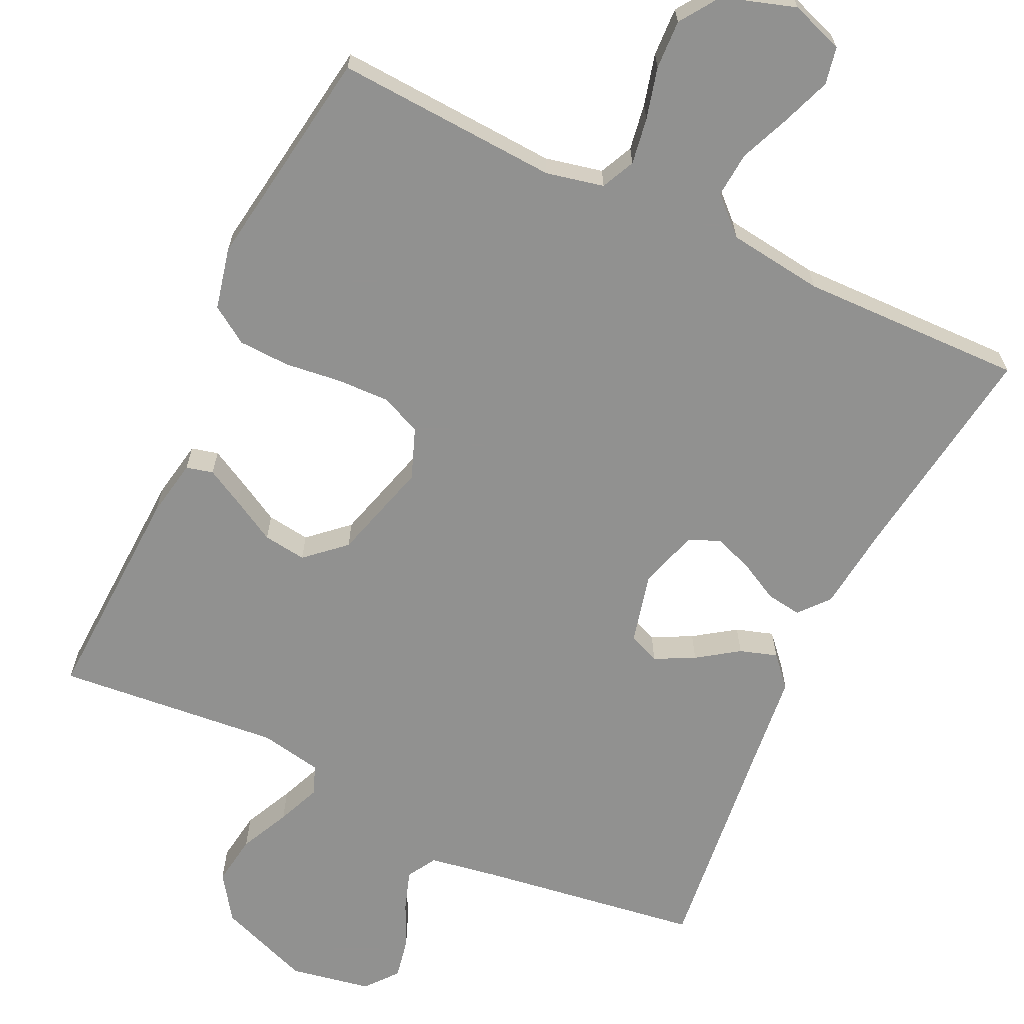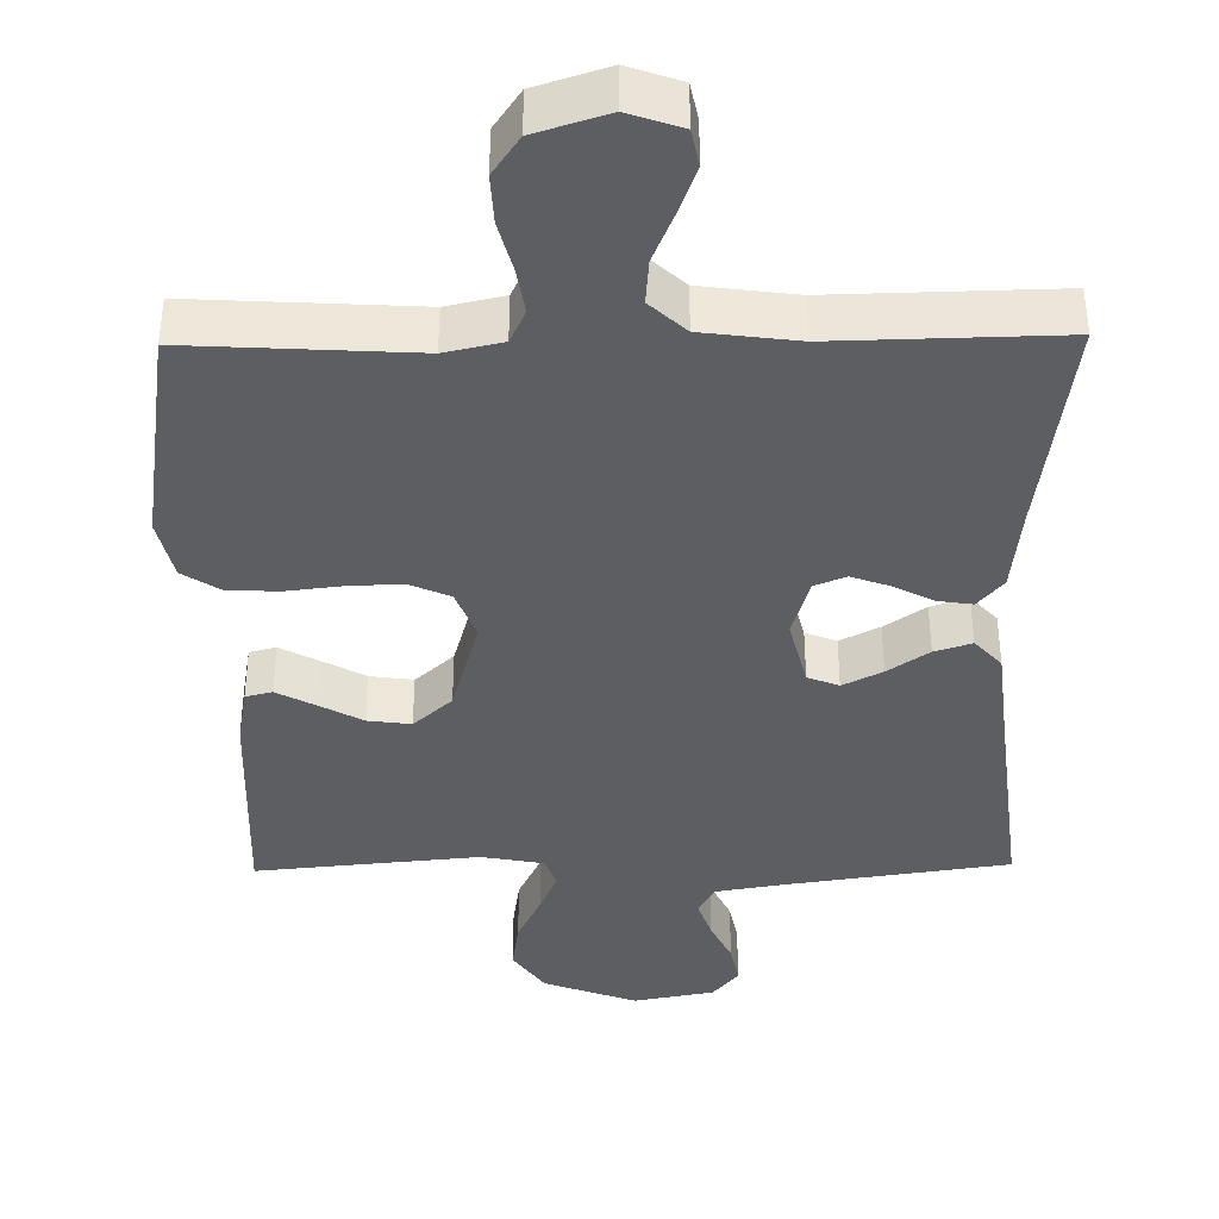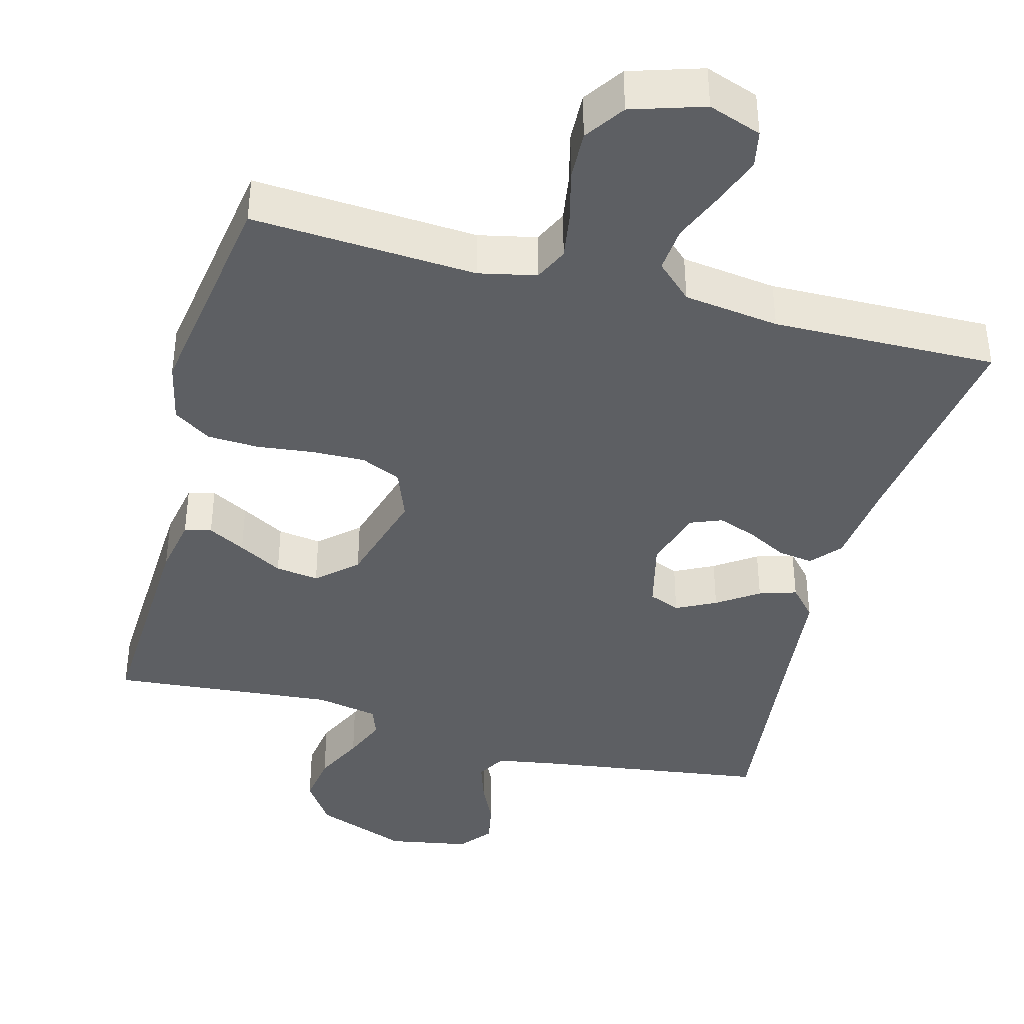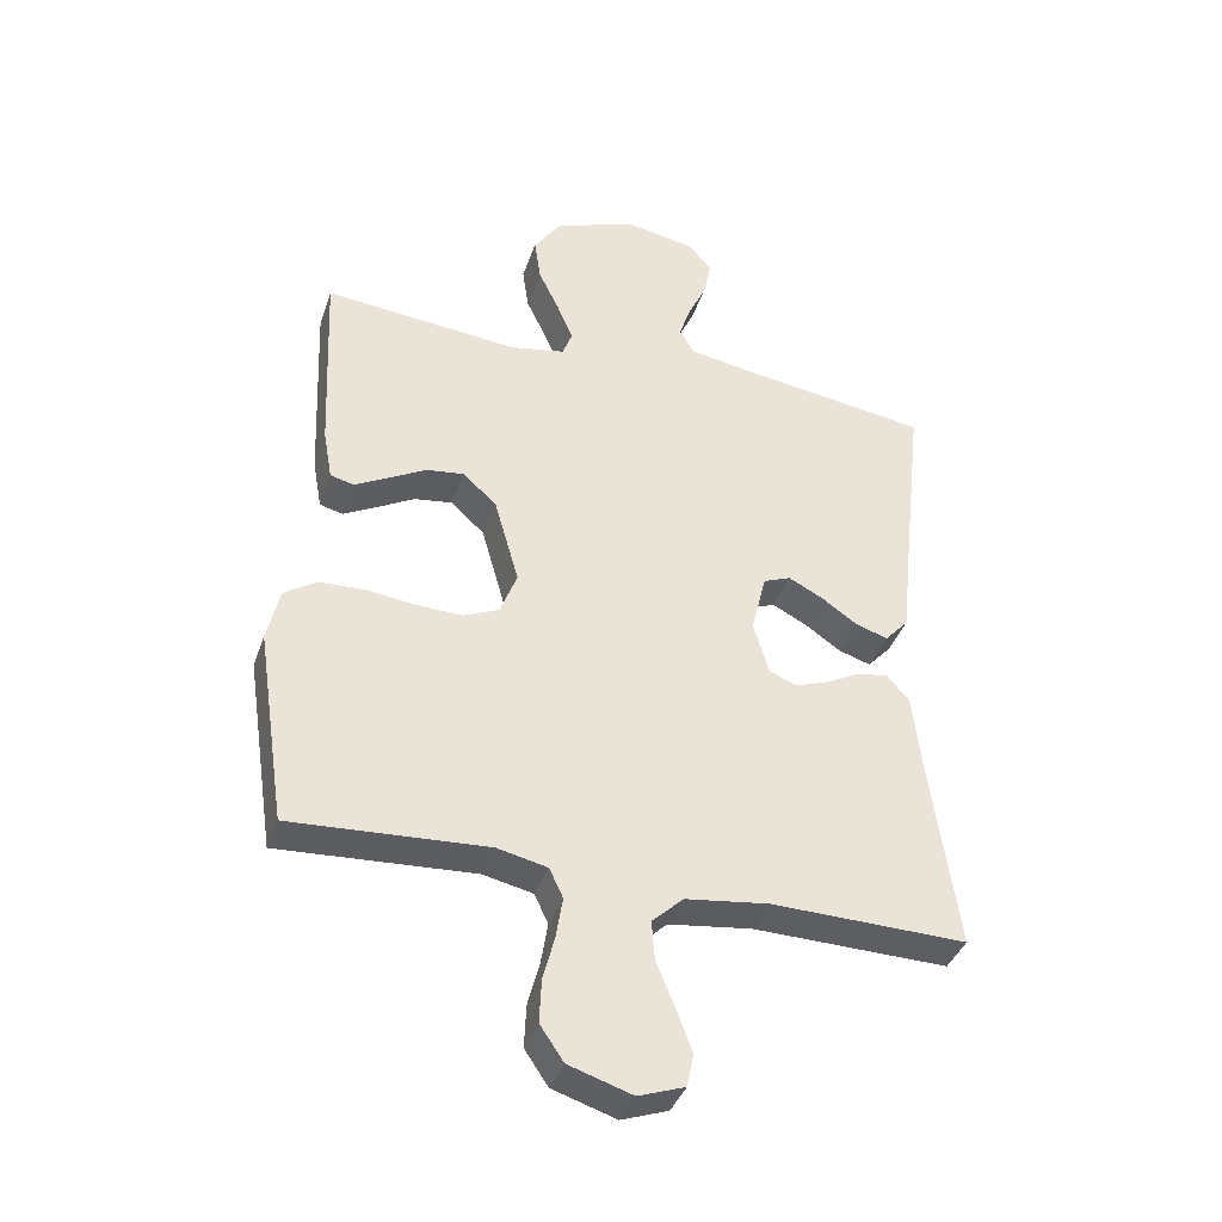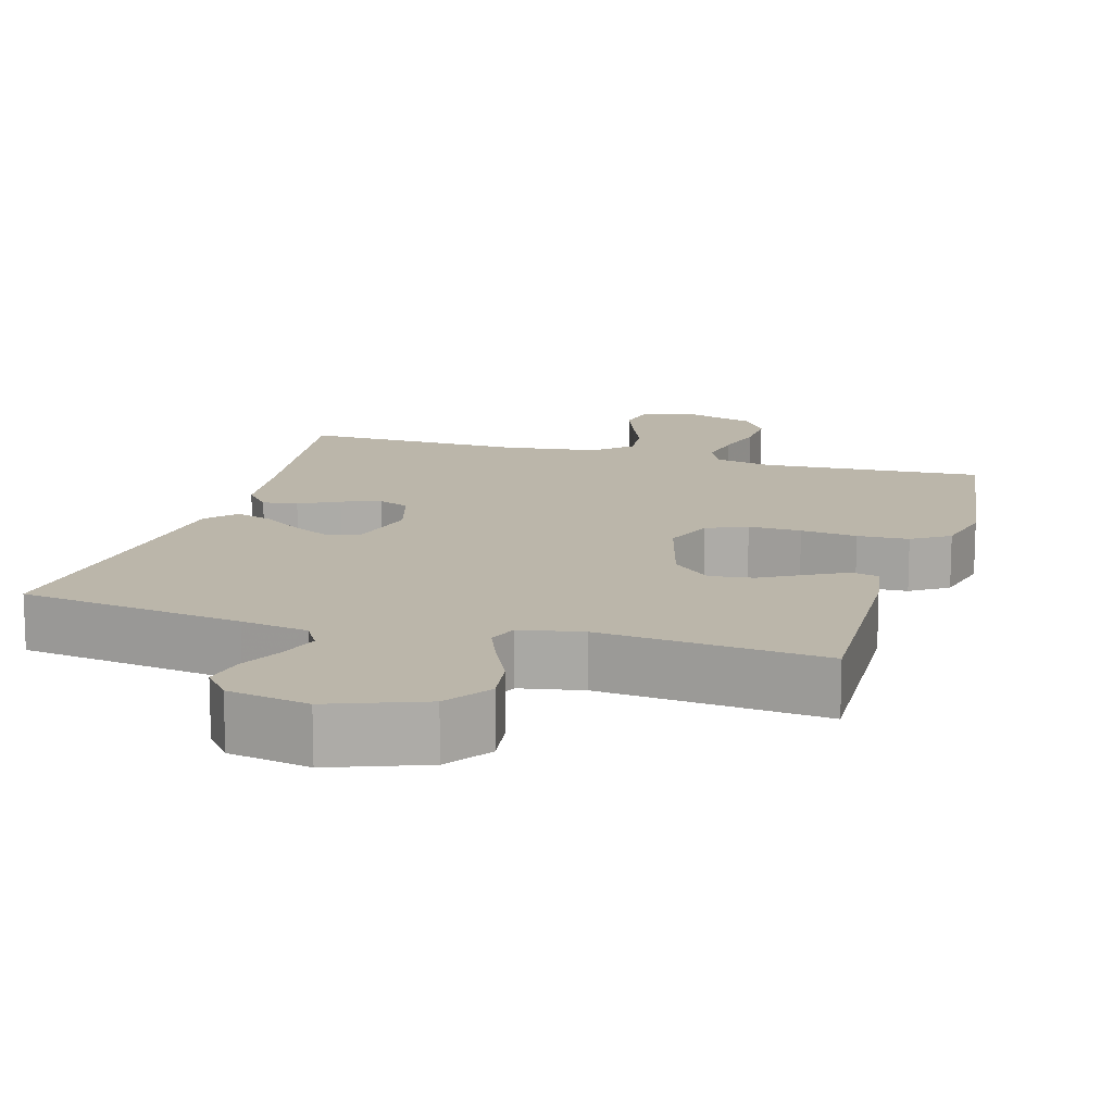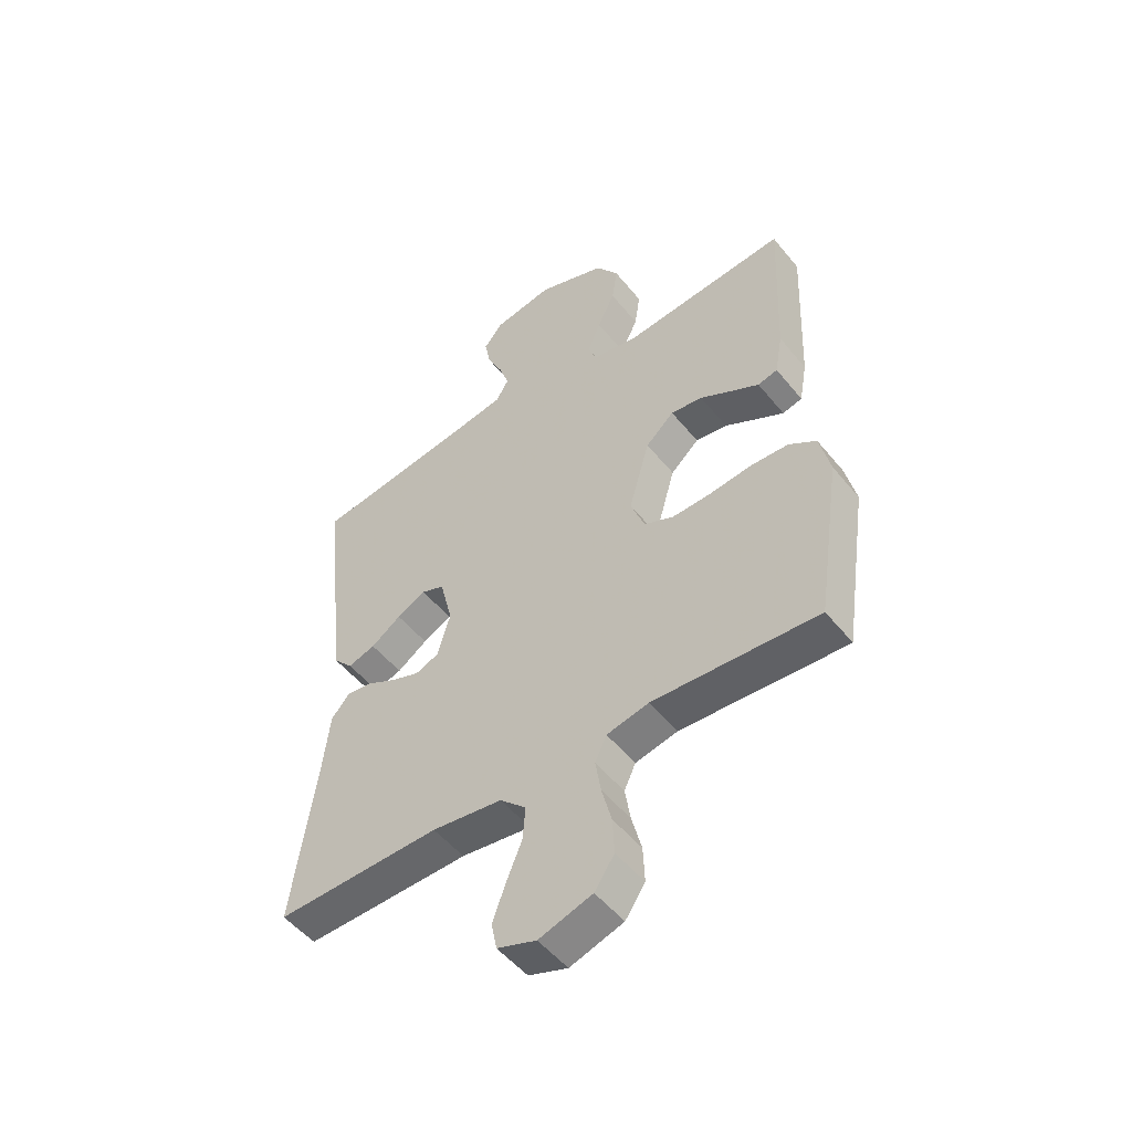
<metadata>
{"format":"obj","ext":"obj","renderer":"f3d","projection":"perspective","resolution":1024,"background":"white","views":[{"elev":-66.0,"azim":154.7,"up":"+Y"},{"elev":-39.1,"azim":-179.1,"up":"+Y"},{"elev":-40.2,"azim":164.9,"up":"+Y"},{"elev":-38.7,"azim":161.9,"up":"+Z"},{"elev":13.9,"azim":16.5,"up":"+Y"},{"elev":-51.4,"azim":37.7,"up":"+Z"}]}
</metadata>
<code>
v -0.5 0.07 -0.5
v -0.458 0.07 -0.2
v -0.445 0.07 -0.084
v -0.411 0.07 -0.044
v -0.364 0.07 -0.051
v -0.311 0.07 -0.079
v -0.259 0.07 -0.098
v -0.217 0.07 -0.081
v -0.193 0.07 0
v -0.216 0.07 0.094
v -0.258 0.07 0.111
v -0.311 0.07 0.084
v -0.366 0.07 0.046
v -0.416 0.07 0.03
v -0.452 0.07 0.07
v -0.466 0.07 0.2
v -0.5 0.07 0.5
v -0.2 0.07 0.543
v -0.11 0.07 0.558
v -0.087 0.07 0.597
v -0.105 0.07 0.651
v -0.133 0.07 0.71
v -0.144 0.07 0.766
v -0.109 0.07 0.809
v 0 0.07 0.829
v 0.125 0.07 0.782
v 0.167 0.07 0.721
v 0.157 0.07 0.653
v 0.125 0.07 0.586
v 0.101 0.07 0.528
v 0.116 0.07 0.488
v 0.2 0.07 0.472
v 0.5 0.07 0.5
v 0.487 0.07 0.2
v 0.473 0.07 0.122
v 0.437 0.07 0.113
v 0.387 0.07 0.14
v 0.328 0.07 0.173
v 0.27 0.07 0.181
v 0.218 0.07 0.134
v 0.18 0.07 0
v 0.206 0.07 -0.068
v 0.26 0.07 -0.092
v 0.331 0.07 -0.09
v 0.407 0.07 -0.081
v 0.476 0.07 -0.084
v 0.526 0.07 -0.117
v 0.545 0.07 -0.2
v 0.5 0.07 -0.5
v 0.2 0.07 -0.482
v 0.123 0.07 -0.499
v 0.102 0.07 -0.544
v 0.112 0.07 -0.606
v 0.13 0.07 -0.675
v 0.133 0.07 -0.741
v 0.097 0.07 -0.794
v 0 0.07 -0.825
v -0.071 0.07 -0.8
v -0.081 0.07 -0.75
v -0.057 0.07 -0.685
v -0.029 0.07 -0.617
v -0.024 0.07 -0.556
v -0.072 0.07 -0.511
v -0.2 0.07 -0.494
v -0.5 0 -0.5
v -0.458 0 -0.2
v -0.445 0 -0.084
v -0.411 0 -0.044
v -0.364 0 -0.051
v -0.311 0 -0.079
v -0.259 0 -0.098
v -0.217 0 -0.081
v -0.193 0 0
v -0.216 0 0.094
v -0.258 0 0.111
v -0.311 0 0.084
v -0.366 0 0.046
v -0.416 0 0.03
v -0.452 0 0.07
v -0.466 0 0.2
v -0.5 0 0.5
v -0.2 0 0.543
v -0.11 0 0.558
v -0.087 0 0.597
v -0.105 0 0.651
v -0.133 0 0.71
v -0.144 0 0.766
v -0.109 0 0.809
v 0 0 0.829
v 0.125 0 0.782
v 0.167 0 0.721
v 0.157 0 0.653
v 0.125 0 0.586
v 0.101 0 0.528
v 0.116 0 0.488
v 0.2 0 0.472
v 0.5 0 0.5
v 0.487 0 0.2
v 0.473 0 0.122
v 0.437 0 0.113
v 0.387 0 0.14
v 0.328 0 0.173
v 0.27 0 0.181
v 0.218 0 0.134
v 0.18 0 0
v 0.206 0 -0.068
v 0.26 0 -0.092
v 0.331 0 -0.09
v 0.407 0 -0.081
v 0.476 0 -0.084
v 0.526 0 -0.117
v 0.545 0 -0.2
v 0.5 0 -0.5
v 0.2 0 -0.482
v 0.123 0 -0.499
v 0.102 0 -0.544
v 0.112 0 -0.606
v 0.13 0 -0.675
v 0.133 0 -0.741
v 0.097 0 -0.794
v 0 0 -0.825
v -0.071 0 -0.8
v -0.081 0 -0.75
v -0.057 0 -0.685
v -0.029 0 -0.617
v -0.024 0 -0.556
v -0.072 0 -0.511
v -0.2 0 -0.494
f 59 60 61
f 58 59 61
f 57 58 61
f 56 57 61
f 55 56 61
f 54 55 61
f 53 54 61
f 52 53 61 62
f 51 52 62 63
f 48 49 50
f 47 48 50
f 46 47 50
f 45 46 50
f 44 45 50
f 51 63 64
f 50 51 64
f 44 50 64
f 43 44 64
f 36 37 38
f 35 36 38
f 34 35 38
f 33 34 38
f 32 33 38
f 31 32 38 39
f 27 28 29
f 26 27 29
f 25 26 29
f 24 25 29
f 23 24 29
f 22 23 29
f 21 22 29
f 20 21 29 30
f 19 20 30 31
f 16 17 18
f 18 19 31
f 16 18 31
f 15 16 31
f 14 15 31
f 13 14 31
f 12 13 31
f 4 5 6
f 3 4 6
f 2 3 6
f 2 6 7
f 2 7 8
f 1 2 8
f 64 1 8
f 43 64 8
f 42 43 8
f 31 39 40
f 11 12 31
f 31 40 41
f 11 31 41
f 10 11 41
f 41 42 8 9
f 9 10 41
f 125 124 123
f 125 123 122
f 125 122 121
f 125 121 120
f 125 120 119
f 125 119 118
f 125 118 117
f 126 125 117 116
f 127 126 116 115
f 114 113 112
f 114 112 111
f 114 111 110
f 114 110 109
f 114 109 108
f 128 127 115
f 128 115 114
f 128 114 108
f 128 108 107
f 102 101 100
f 102 100 99
f 102 99 98
f 102 98 97
f 102 97 96
f 103 102 96 95
f 93 92 91
f 93 91 90
f 93 90 89
f 93 89 88
f 93 88 87
f 93 87 86
f 93 86 85
f 94 93 85 84
f 95 94 84 83
f 82 81 80
f 95 83 82
f 95 82 80
f 95 80 79
f 95 79 78
f 95 78 77
f 95 77 76
f 70 69 68
f 70 68 67
f 70 67 66
f 71 70 66
f 72 71 66
f 72 66 65
f 72 65 128
f 72 128 107
f 72 107 106
f 104 103 95
f 95 76 75
f 105 104 95
f 105 95 75
f 105 75 74
f 73 72 106 105
f 105 74 73
f 1 65 66 2
f 2 66 67 3
f 3 67 68 4
f 4 68 69 5
f 5 69 70 6
f 6 70 71 7
f 7 71 72 8
f 8 72 73 9
f 9 73 74 10
f 10 74 75 11
f 11 75 76 12
f 12 76 77 13
f 13 77 78 14
f 14 78 79 15
f 15 79 80 16
f 16 80 81 17
f 17 81 82 18
f 18 82 83 19
f 19 83 84 20
f 20 84 85 21
f 21 85 86 22
f 22 86 87 23
f 23 87 88 24
f 24 88 89 25
f 25 89 90 26
f 26 90 91 27
f 27 91 92 28
f 28 92 93 29
f 29 93 94 30
f 30 94 95 31
f 31 95 96 32
f 32 96 97 33
f 33 97 98 34
f 34 98 99 35
f 35 99 100 36
f 36 100 101 37
f 37 101 102 38
f 38 102 103 39
f 39 103 104 40
f 40 104 105 41
f 41 105 106 42
f 42 106 107 43
f 43 107 108 44
f 44 108 109 45
f 45 109 110 46
f 46 110 111 47
f 47 111 112 48
f 48 112 113 49
f 49 113 114 50
f 50 114 115 51
f 51 115 116 52
f 52 116 117 53
f 53 117 118 54
f 54 118 119 55
f 55 119 120 56
f 56 120 121 57
f 57 121 122 58
f 58 122 123 59
f 59 123 124 60
f 60 124 125 61
f 61 125 126 62
f 62 126 127 63
f 63 127 128 64
f 64 128 65 1

</code>
